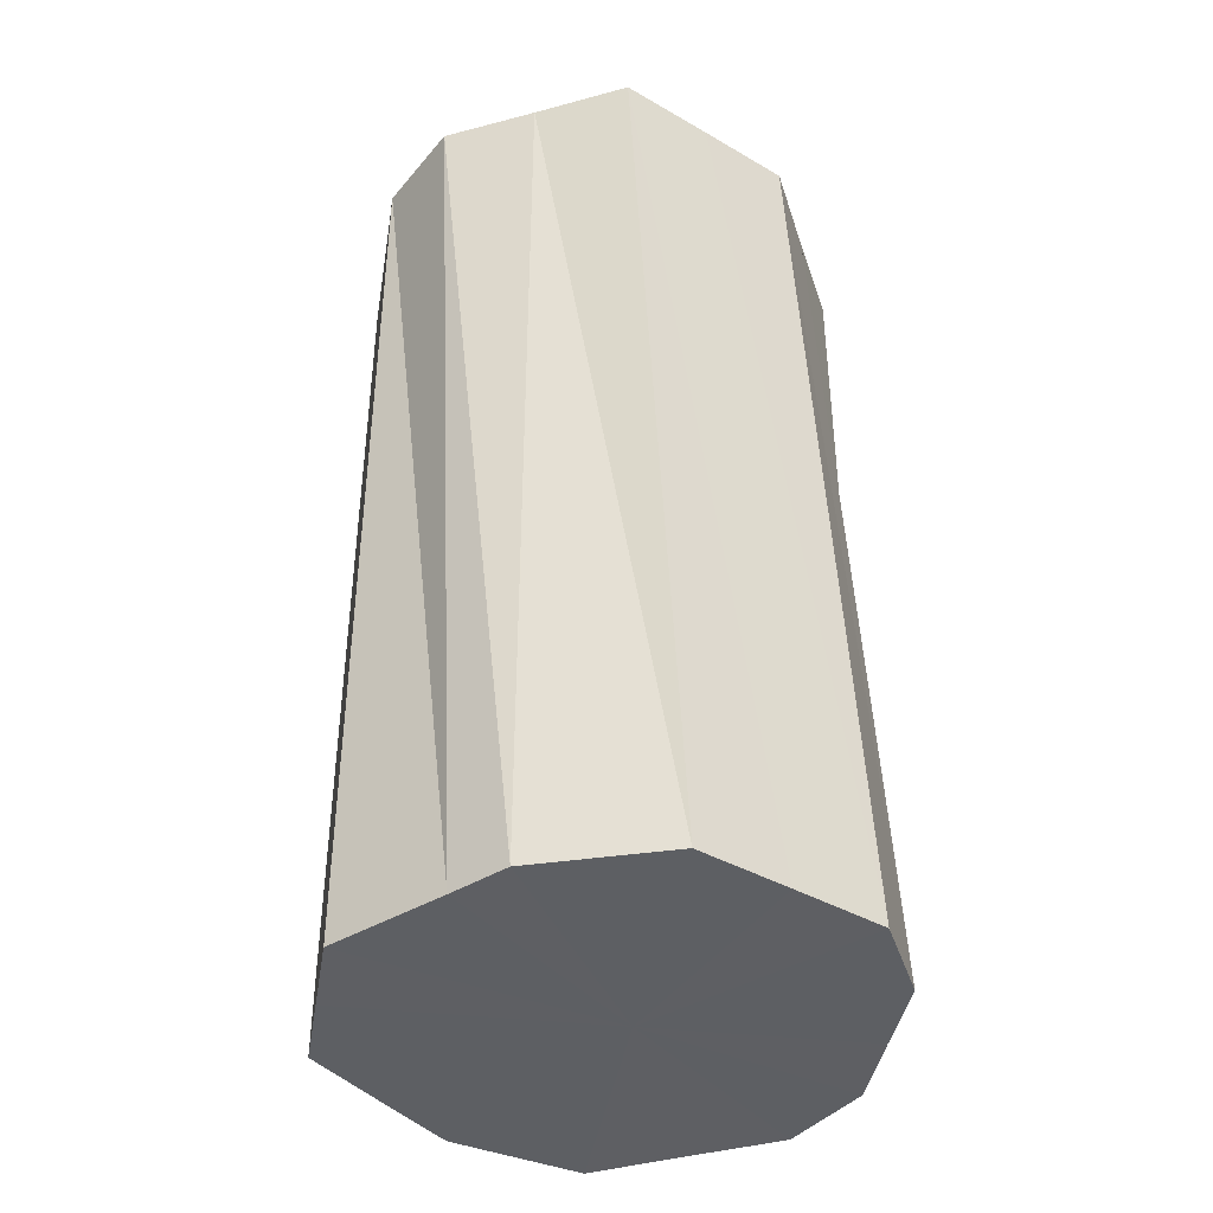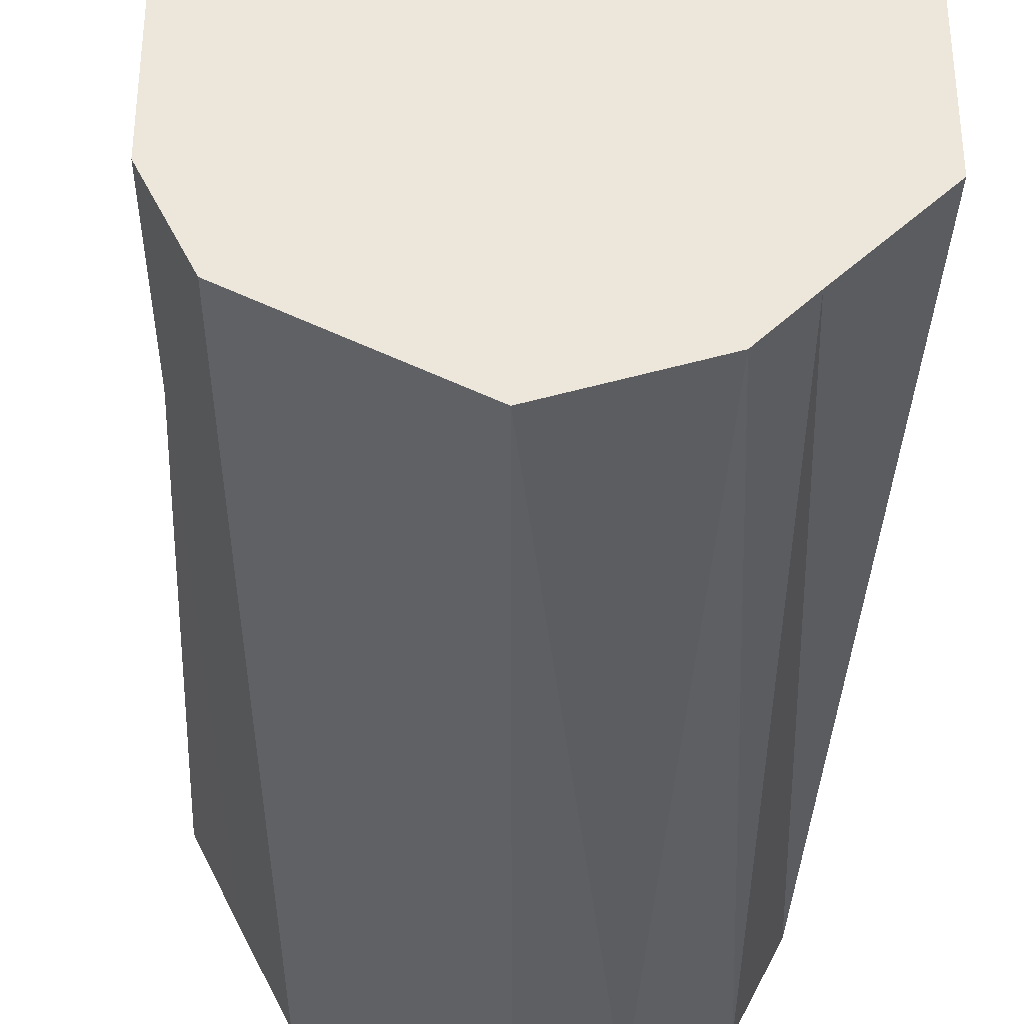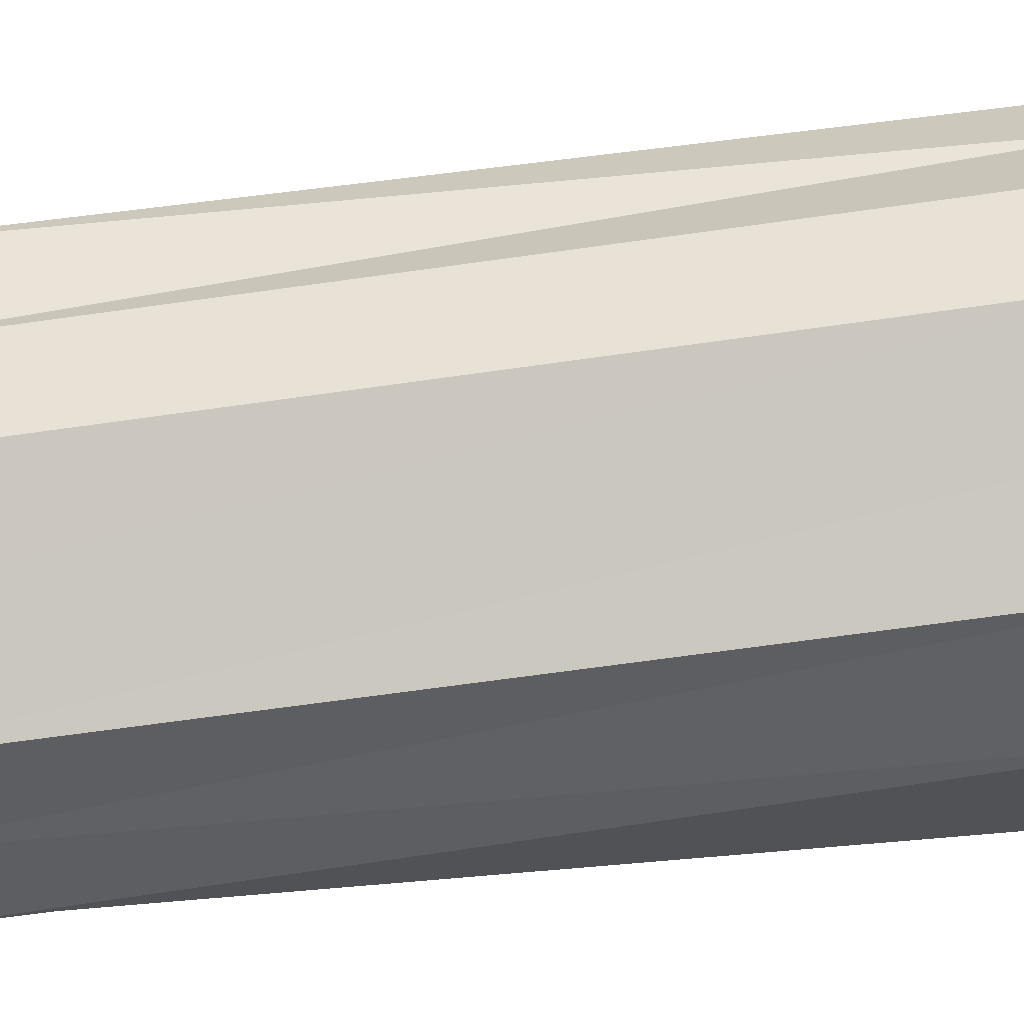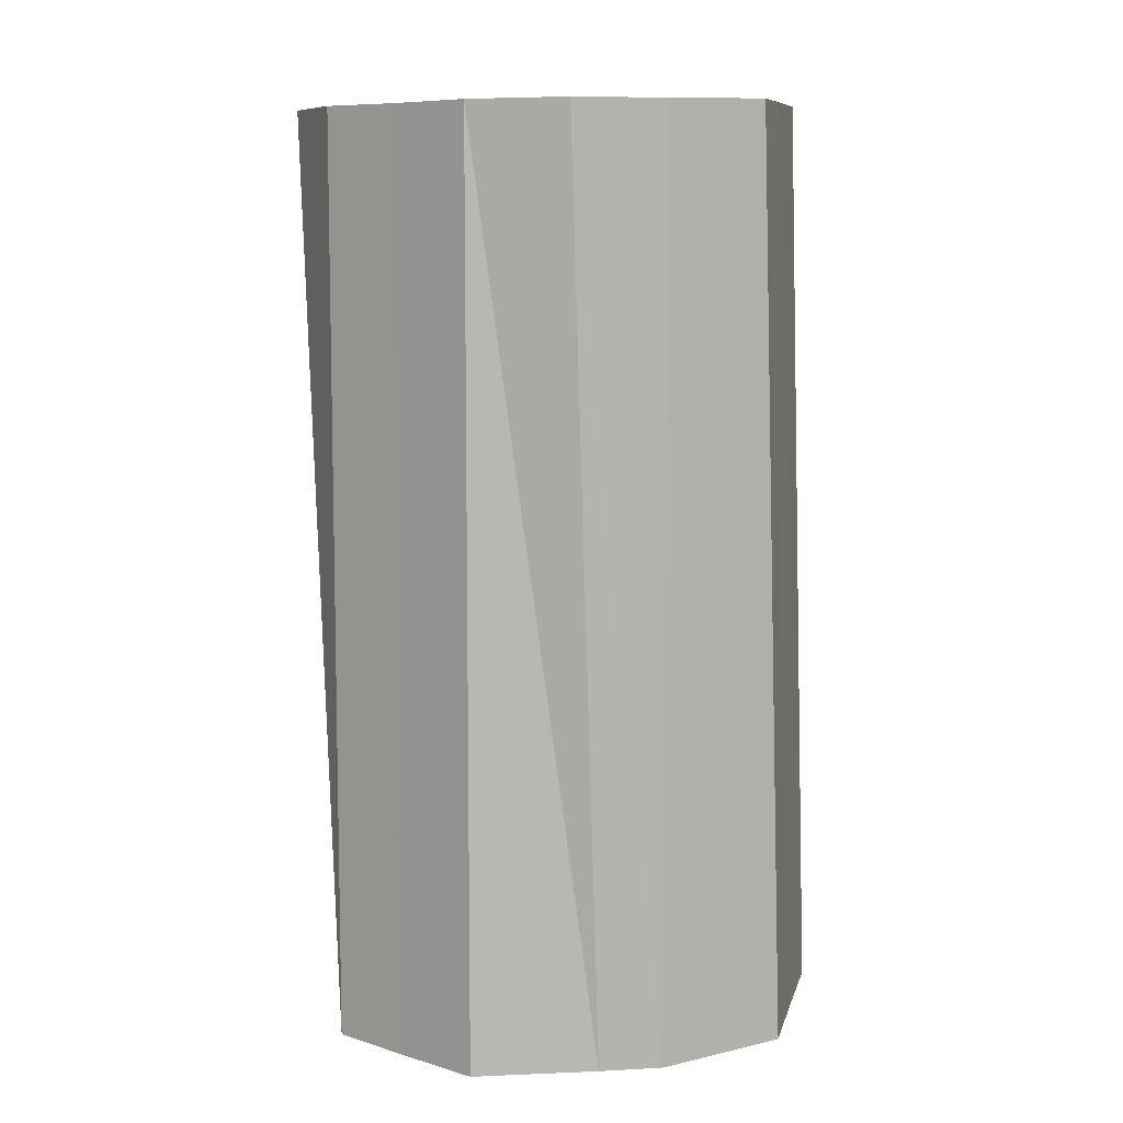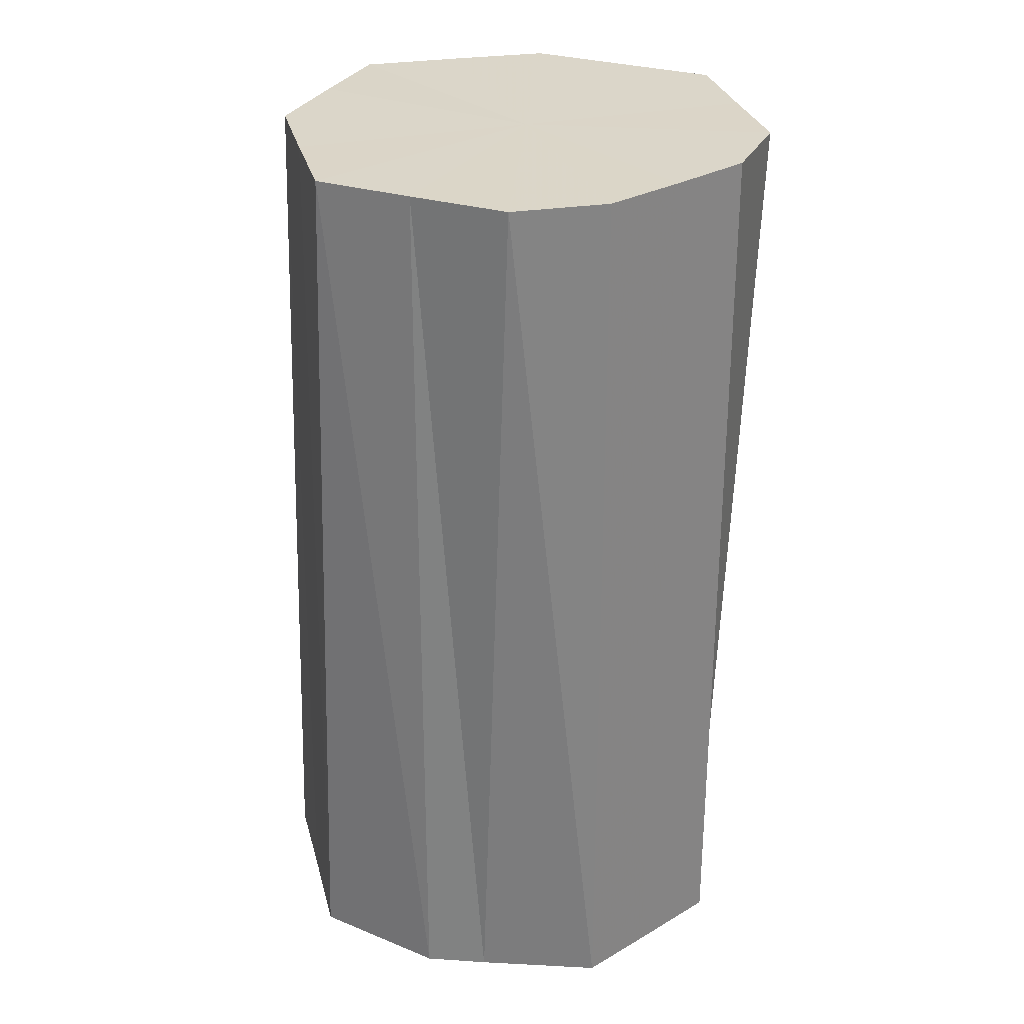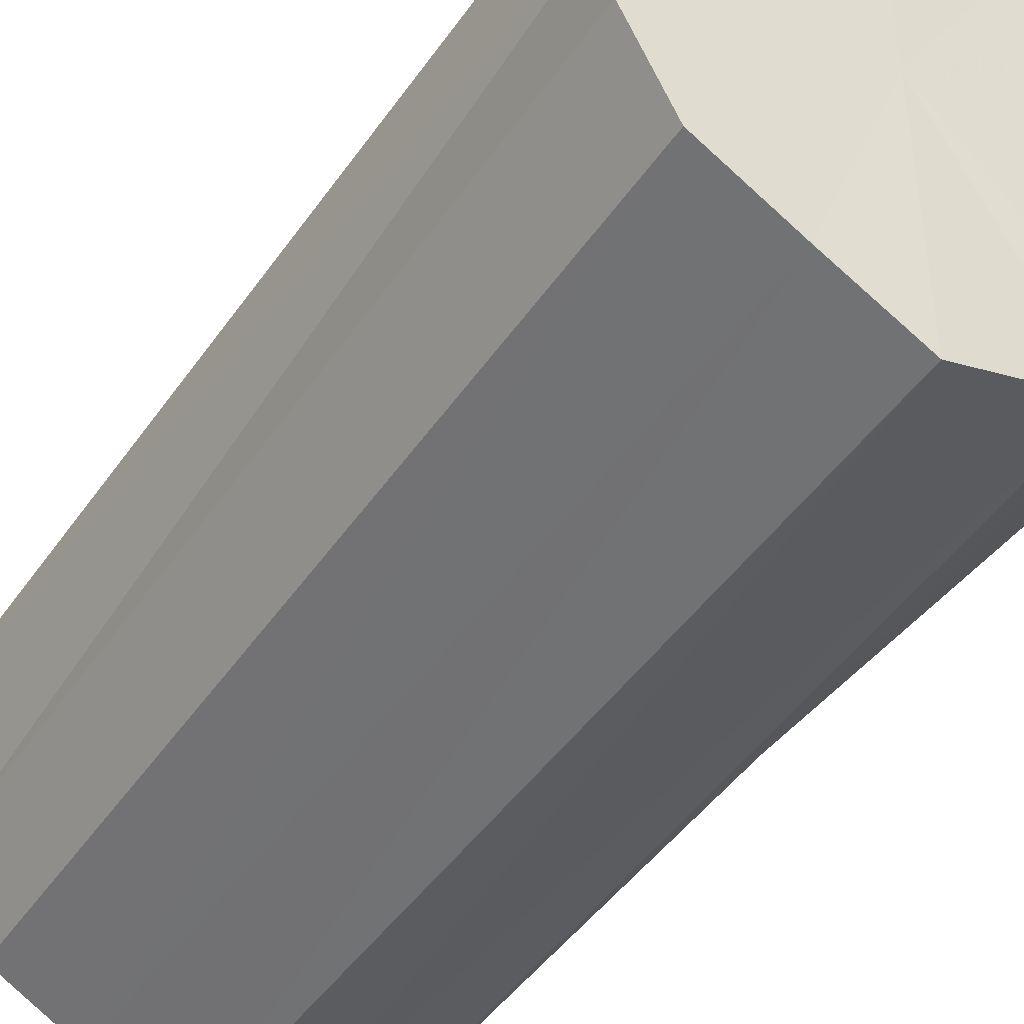
<metadata>
{"format":"obj","ext":"obj","renderer":"f3d","projection":"perspective","resolution":1024,"background":"white","views":[{"elev":-40.7,"azim":-9.3,"up":"+Z"},{"elev":-36.0,"azim":177.3,"up":"+Y"},{"elev":-66.4,"azim":95.4,"up":"+Y"},{"elev":8.5,"azim":-50.0,"up":"+Z"},{"elev":28.8,"azim":-130.9,"up":"+Z"},{"elev":-44.4,"azim":145.5,"up":"+Y"}]}
</metadata>
<code>
o 26474
v 2220 1893 6.508
v 2220 1893 6.508
v 2220 1893 6.717
v 2220 1893 6.508
v 2220 1893 6.717
v 2220 1893 6.508
v 2220 1893 6.717
v 2220 1893 6.508
v 2220 1893 6.718
v 2220 1893 6.508
v 2220 1893 6.718
v 2220 1893 6.509
v 2220 1893 6.718
v 2220 1893 6.508
v 2220 1893 6.718
v 2220 1893 6.509
v 2220 1893 6.718
v 2220 1893 6.509
v 2220 1893 6.718
v 2220 1893 6.509
v 2220 1893 6.719
v 2220 1893 6.509
v 2220 1893 6.719
v 2220 1893 6.51
v 2220 1893 6.719
v 2220 1893 6.509
v 2220 1893 6.719
v 2220 1893 6.51
v 2220 1893 6.719
v 2220 1893 6.51
v 2220 1893 6.719
v 2220 1893 6.719
v 2220 1893 6.717
v 2220 1893 6.508
v 2220 1893 6.717
v 2220 1893 6.508
v 2220 1893 6.718
v 2220 1893 6.717
v 2220 1893 6.508
v 2220 1893 6.718
v 2220 1893 6.508
v 2220 1893 6.508
v 2220 1893 6.718
v 2220 1893 6.718
v 2220 1893 6.508
v 2220 1893 6.718
v 2220 1893 6.508
v 2220 1893 6.509
v 2220 1893 6.718
v 2220 1893 6.719
v 2220 1893 6.509
v 2220 1893 6.719
v 2220 1893 6.509
v 2220 1893 6.509
v 2220 1893 6.719
v 2220 1893 6.719
v 2220 1893 6.509
v 2220 1893 6.719
v 2220 1893 6.51
v 2220 1893 6.509
v 2220 1893 6.719
v 2220 1893 6.719
v 2220 1893 6.51
v 2220 1893 6.51
v 2220 1893 6.509
v 2220 1893 6.508
v 2220 1893 6.508
v 2220 1893 6.508
v 2220 1893 6.508
v 2220 1893 6.508
v 2220 1893 6.508
v 2220 1893 6.509
v 2220 1893 6.508
v 2220 1893 6.509
v 2220 1893 6.509
v 2220 1893 6.509
v 2220 1893 6.509
v 2220 1893 6.51
v 2220 1893 6.509
v 2220 1893 6.51
v 2220 1893 6.51
v 2220 1893 6.718
v 2220 1893 6.717
v 2220 1893 6.717
v 2220 1893 6.717
v 2220 1893 6.718
v 2220 1893 6.718
v 2220 1893 6.718
v 2220 1893 6.718
v 2220 1893 6.718
v 2220 1893 6.718
v 2220 1893 6.719
v 2220 1893 6.719
v 2220 1893 6.719
v 2220 1893 6.719
v 2220 1893 6.719
v 2220 1893 6.719
v 2220 1893 6.719
f 1 2 3
f 2 4 5
f 6 1 7
f 4 8 9
f 10 6 11
f 8 12 13
f 14 10 15
f 12 16 17
f 18 14 19
f 16 20 21
f 22 18 23
f 20 24 25
f 26 22 27
f 24 28 29
f 30 26 31
f 28 30 32
f 33 34 35
f 35 36 37
f 38 39 33
f 40 41 38
f 37 42 43
f 44 45 40
f 46 47 44
f 43 48 49
f 50 51 46
f 52 53 50
f 49 54 55
f 56 57 52
f 58 59 56
f 55 60 61
f 62 63 58
f 61 64 62
f 65 66 67
f 65 68 66
f 65 67 69
f 65 70 68
f 65 69 71
f 65 72 70
f 65 71 73
f 65 74 72
f 65 73 75
f 65 76 74
f 65 75 77
f 65 78 76
f 65 77 79
f 65 80 78
f 65 79 81
f 65 81 80
f 82 83 84
f 82 85 83
f 82 84 86
f 82 87 85
f 82 86 88
f 82 89 87
f 82 88 90
f 82 91 89
f 82 90 92
f 82 93 91
f 82 92 94
f 82 95 93
f 82 94 96
f 82 97 95
f 82 96 98
f 82 98 97

</code>
